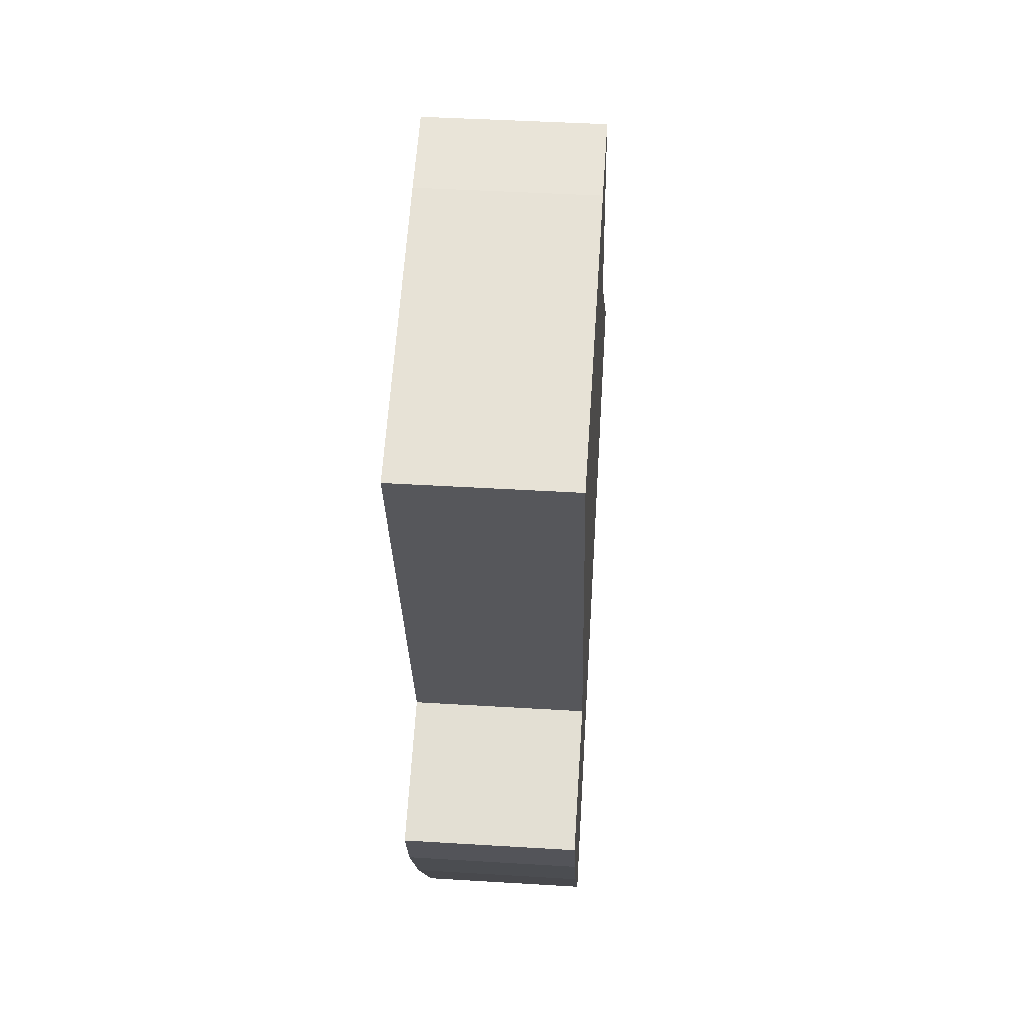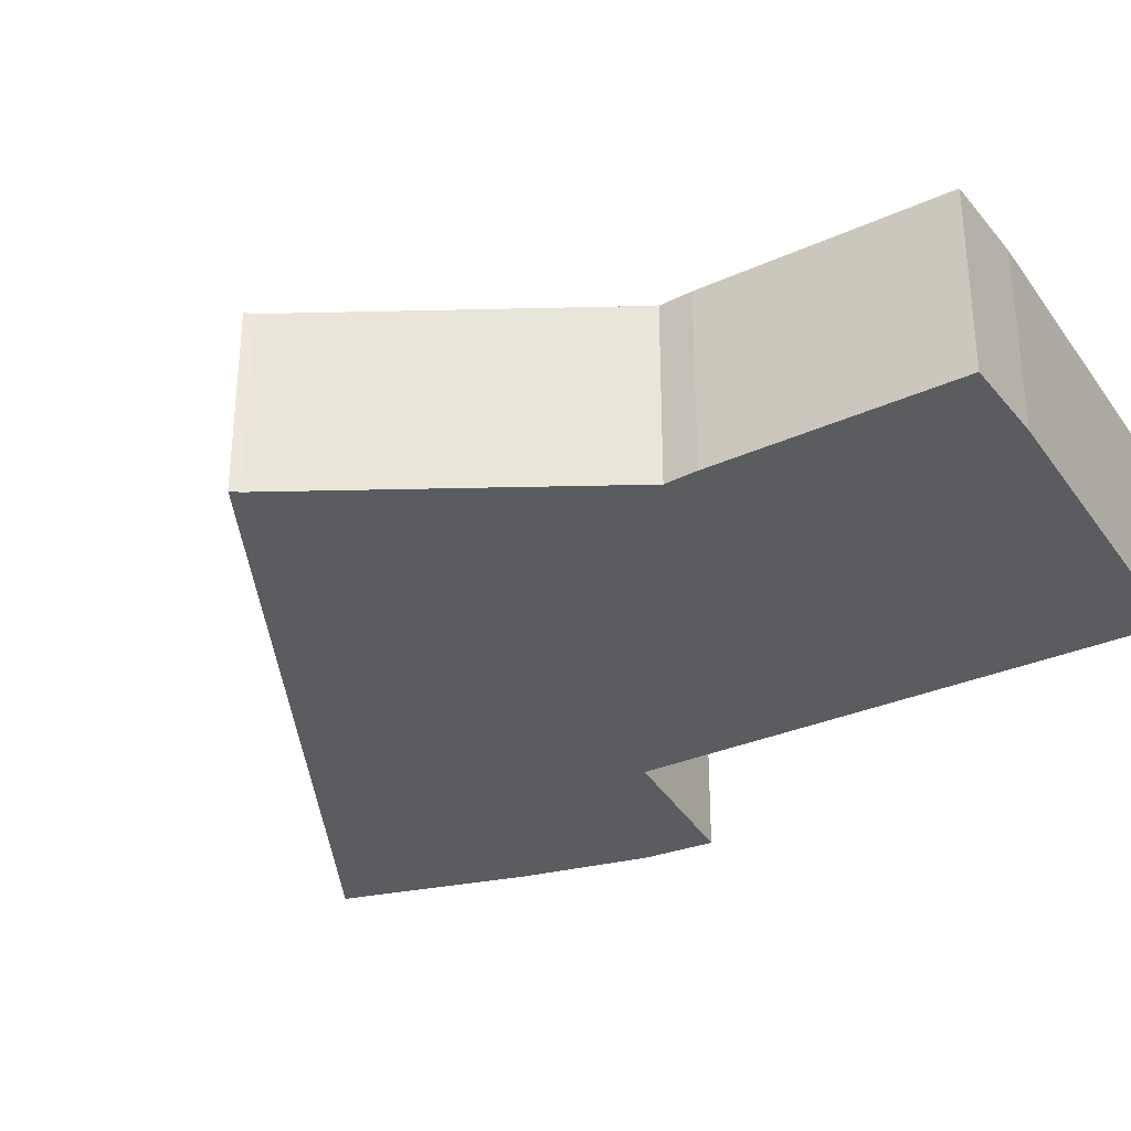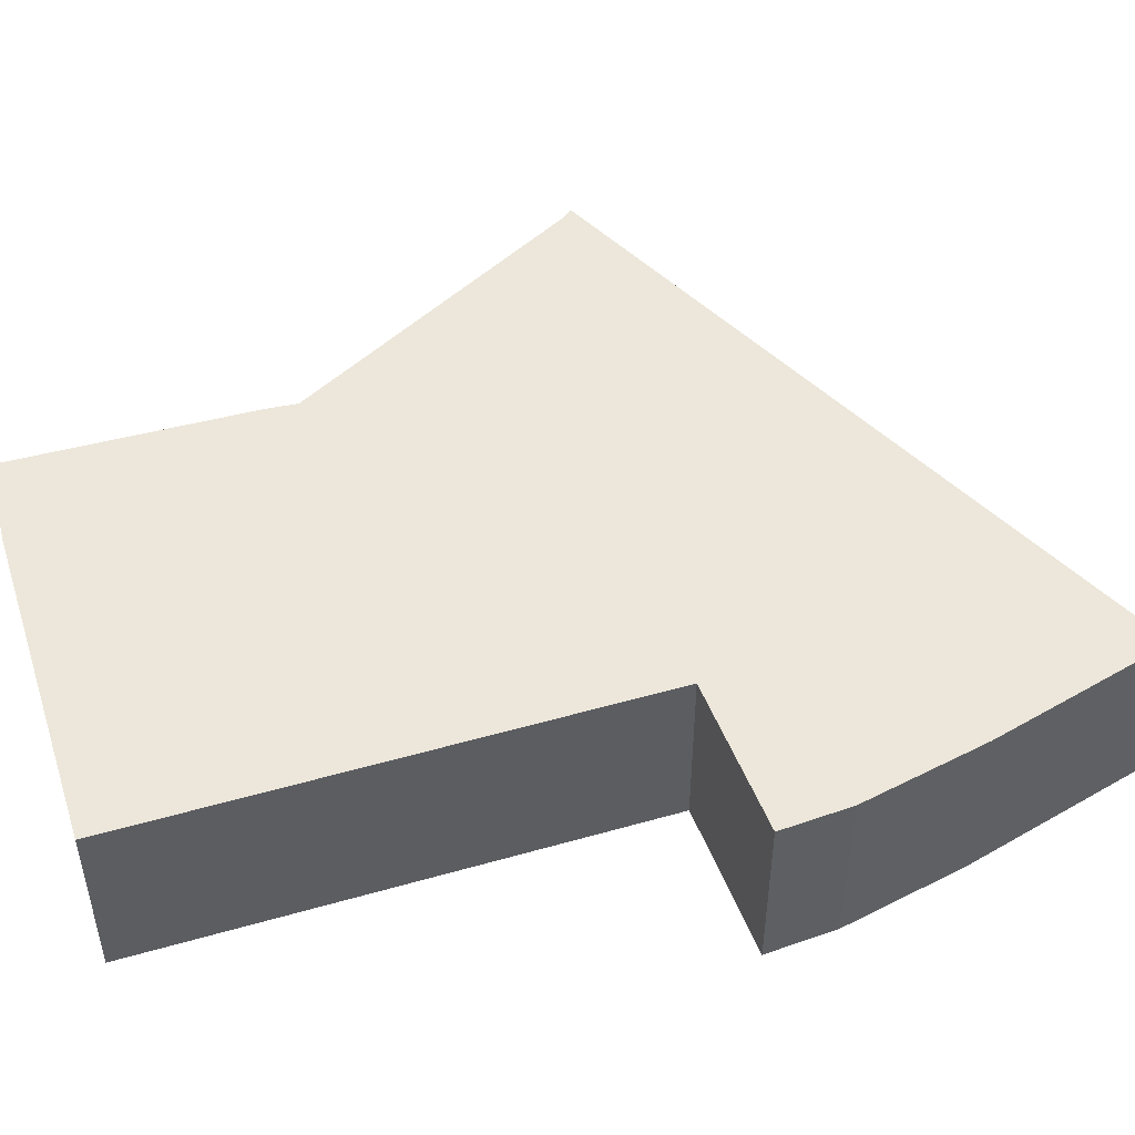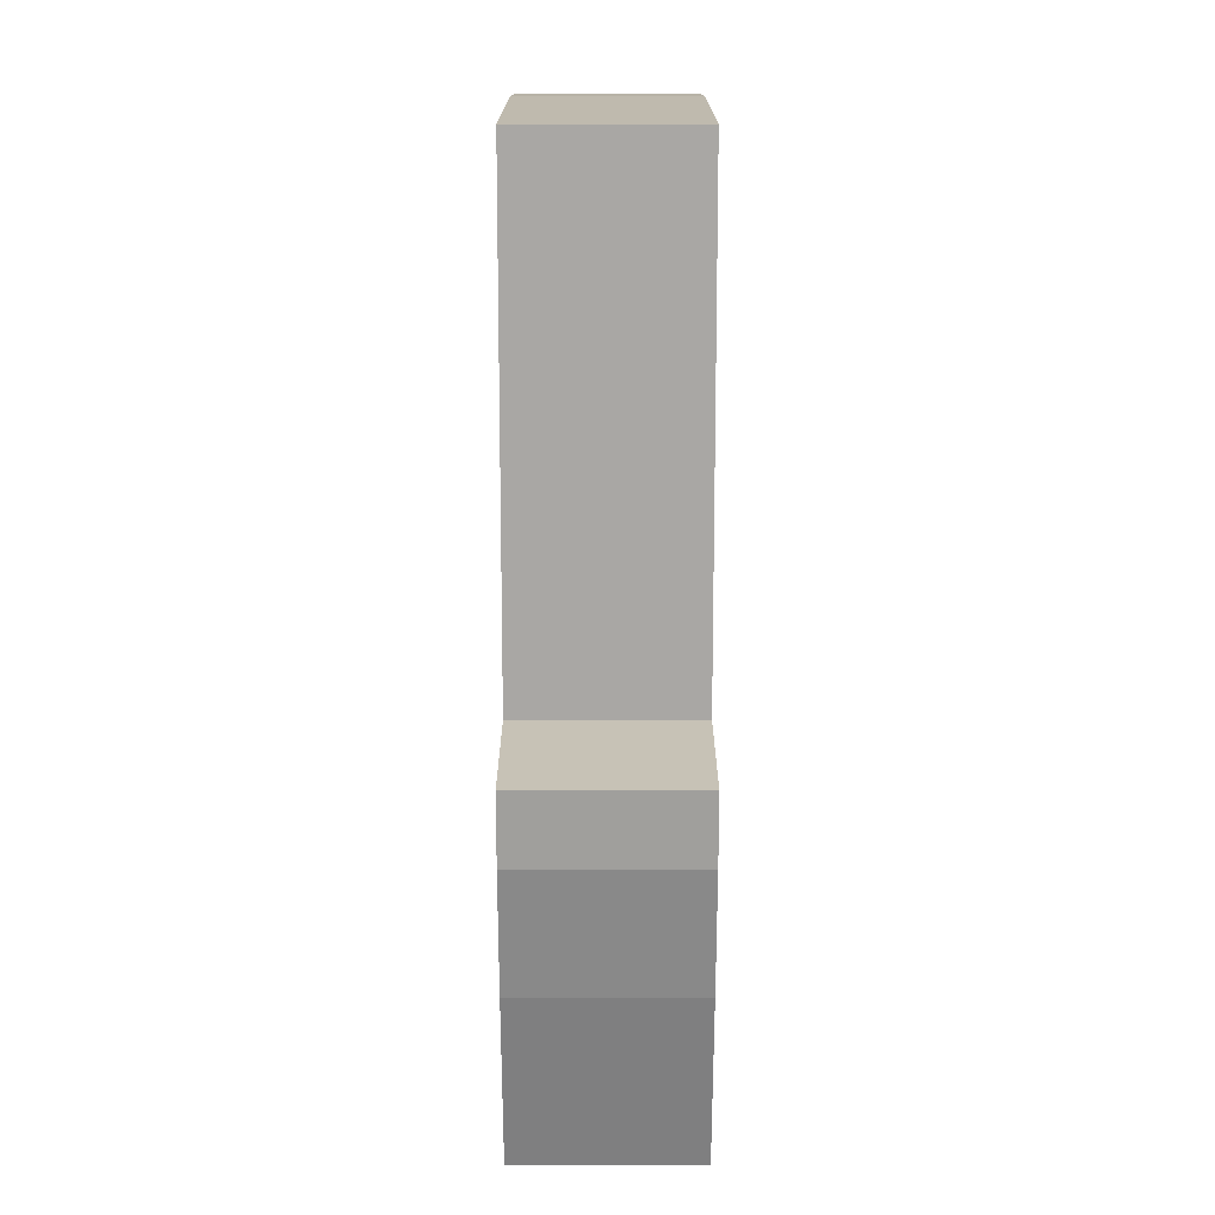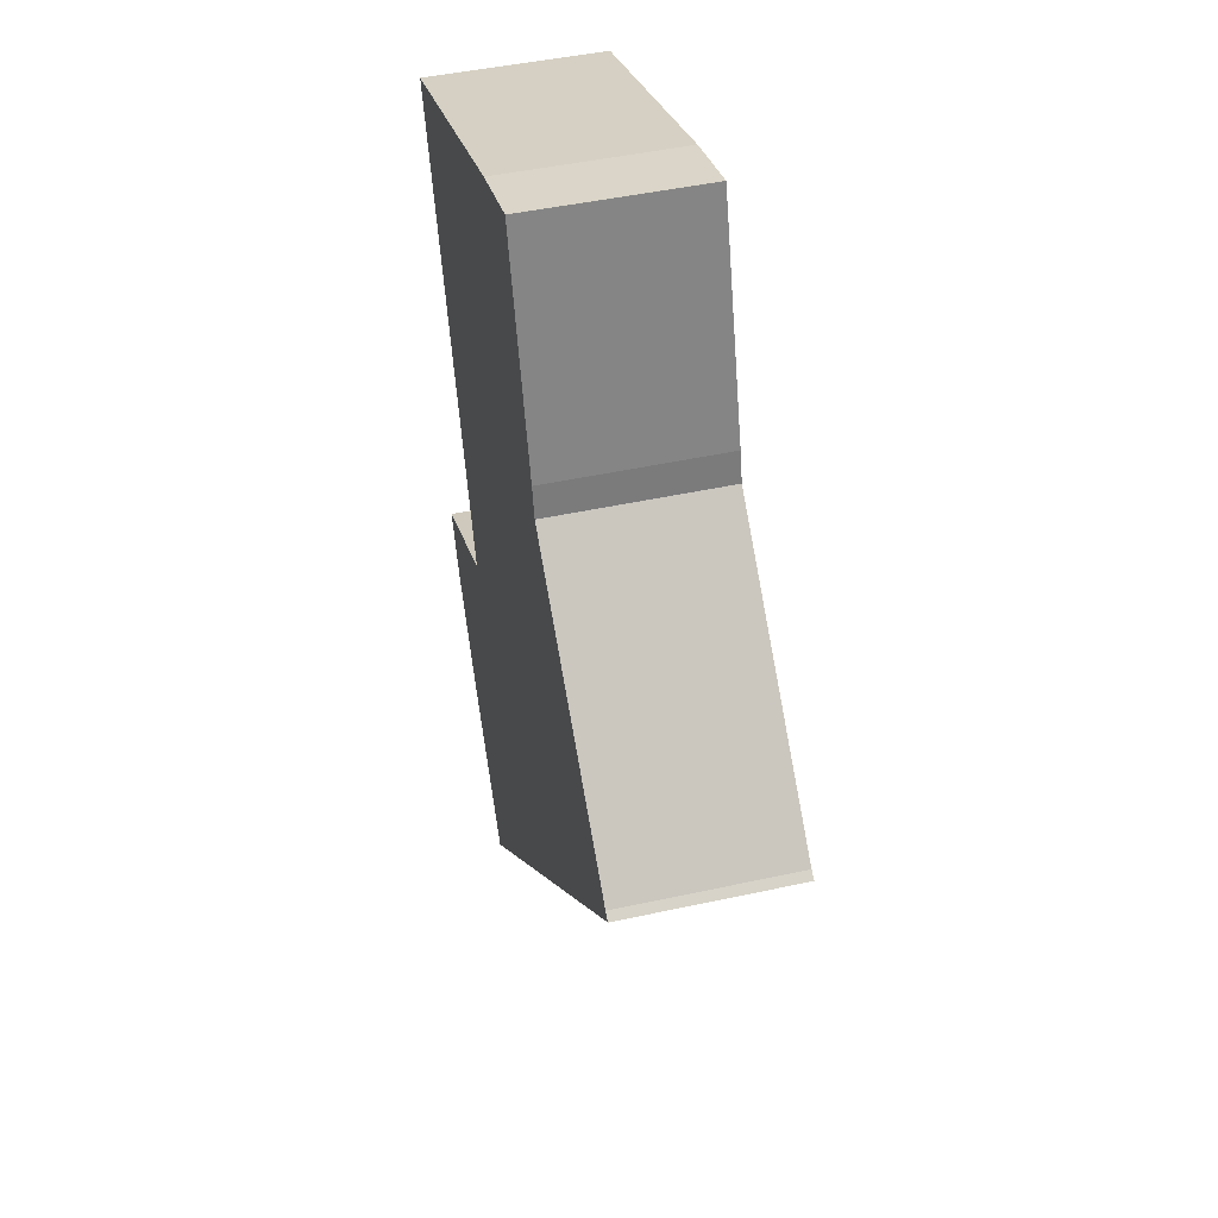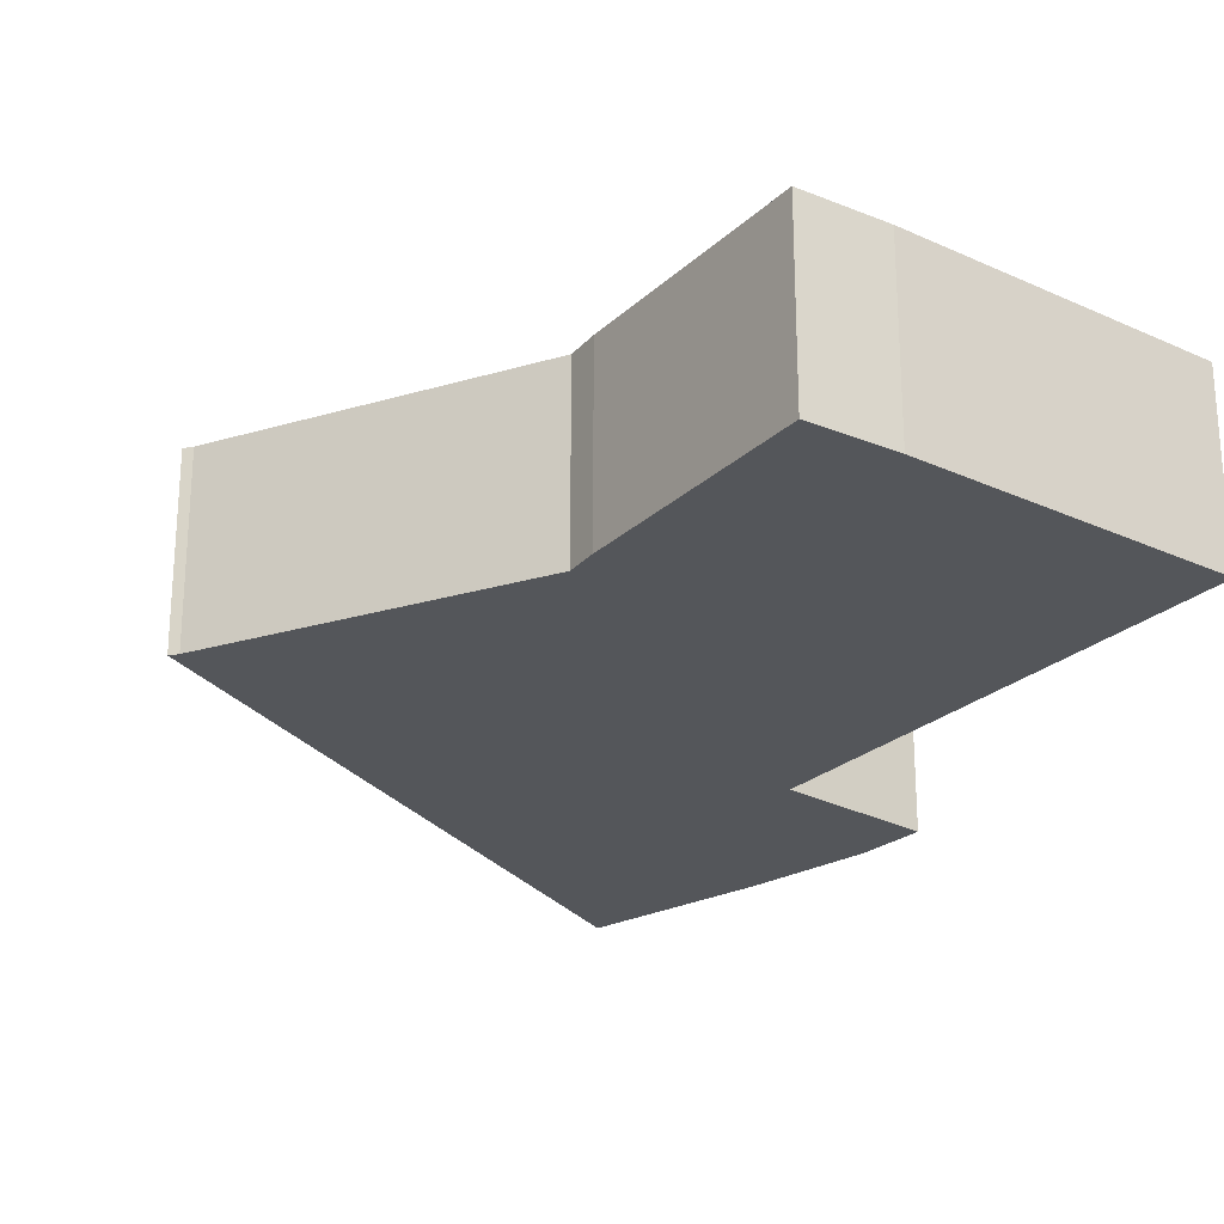
<metadata>
{"format":"obj","ext":"obj","renderer":"f3d","projection":"perspective","resolution":1024,"background":"white","views":[{"elev":43.5,"azim":94.1,"up":"+Z"},{"elev":-33.8,"azim":-40.8,"up":"+Y"},{"elev":50.5,"azim":91.8,"up":"+Y"},{"elev":-3.9,"azim":90.0,"up":"+Z"},{"elev":46.5,"azim":-104.0,"up":"+Z"},{"elev":-25.4,"azim":-17.0,"up":"+Y"}]}
</metadata>
<code>
v  6.286 2.716 7.007
v  10.79 2.716 5.423
v  8.282 2.716 -1.78
v  10.01 2.716 -3.654
v  10.42 2.716 -2.69
v  9.032 2.716 -5.298
v  7.468 2.716 -7.614
v  0 2.716 1.663e-16
v  0.128 2.716 0.081
v  3.817 2.716 3.476
v  5.023 2.716 7.374
v  3.937 2.716 3.947
v  5.023 -4.515e-16 7.374
v  6.286 -4.291e-16 7.007
v  10.79 -3.321e-16 5.423
v  8.282 1.09e-16 -1.78
v  10.42 1.647e-16 -2.69
v  10.01 2.237e-16 -3.654
v  9.032 3.244e-16 -5.298
v  7.468 4.662e-16 -7.614
v  0 0 0
v  0.128 -4.96e-18 0.081
v  3.817 -2.128e-16 3.476
v  3.937 -2.417e-16 3.947
g defaultobject
f 1 2 3
f 4 3 5
f 3 4 6
f 3 6 7
f 3 7 8
f 3 8 9
f 3 9 10
f 3 10 1
f 1 10 11
f 12 11 10
f 13 1 11
f 1 13 14
f 14 2 1
f 2 14 15
f 15 3 2
f 3 15 16
f 16 5 3
f 5 16 17
f 17 4 5
f 4 17 18
f 18 6 4
f 6 18 19
f 19 7 6
f 7 19 20
f 20 8 7
f 8 20 21
f 21 9 8
f 9 21 22
f 22 10 9
f 10 22 23
f 24 11 12
f 11 24 13
f 23 12 10
f 12 23 24
f 15 23 22
f 23 15 14
f 23 14 24
f 24 14 13
f 19 21 20
f 21 19 18
f 21 18 17
f 21 17 16
f 21 16 15
f 21 15 22

</code>
